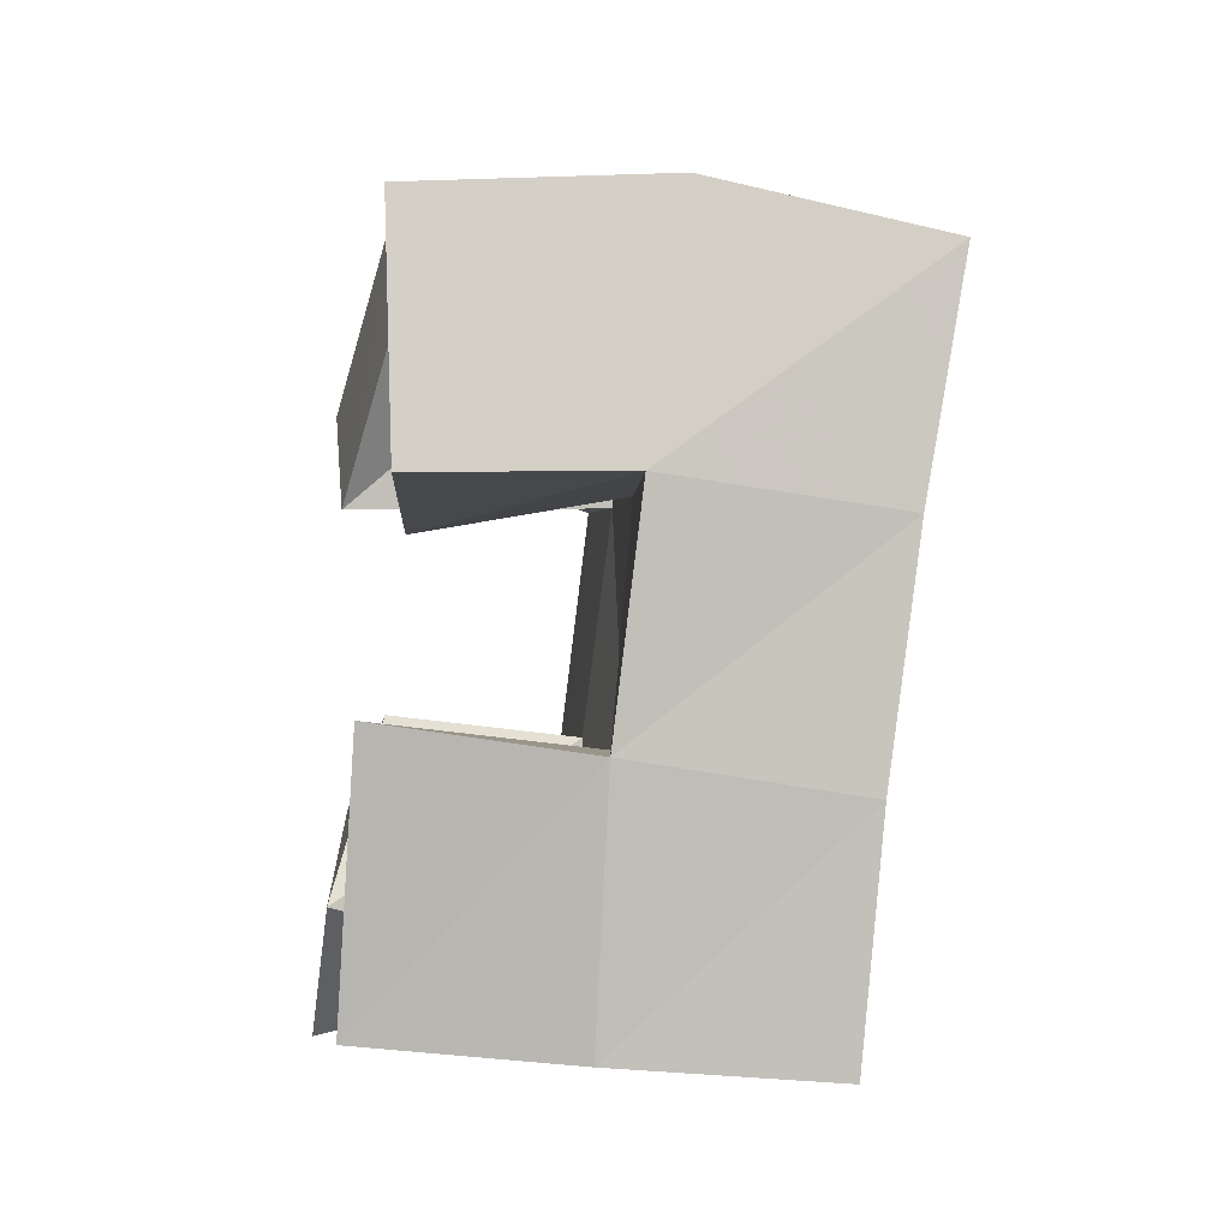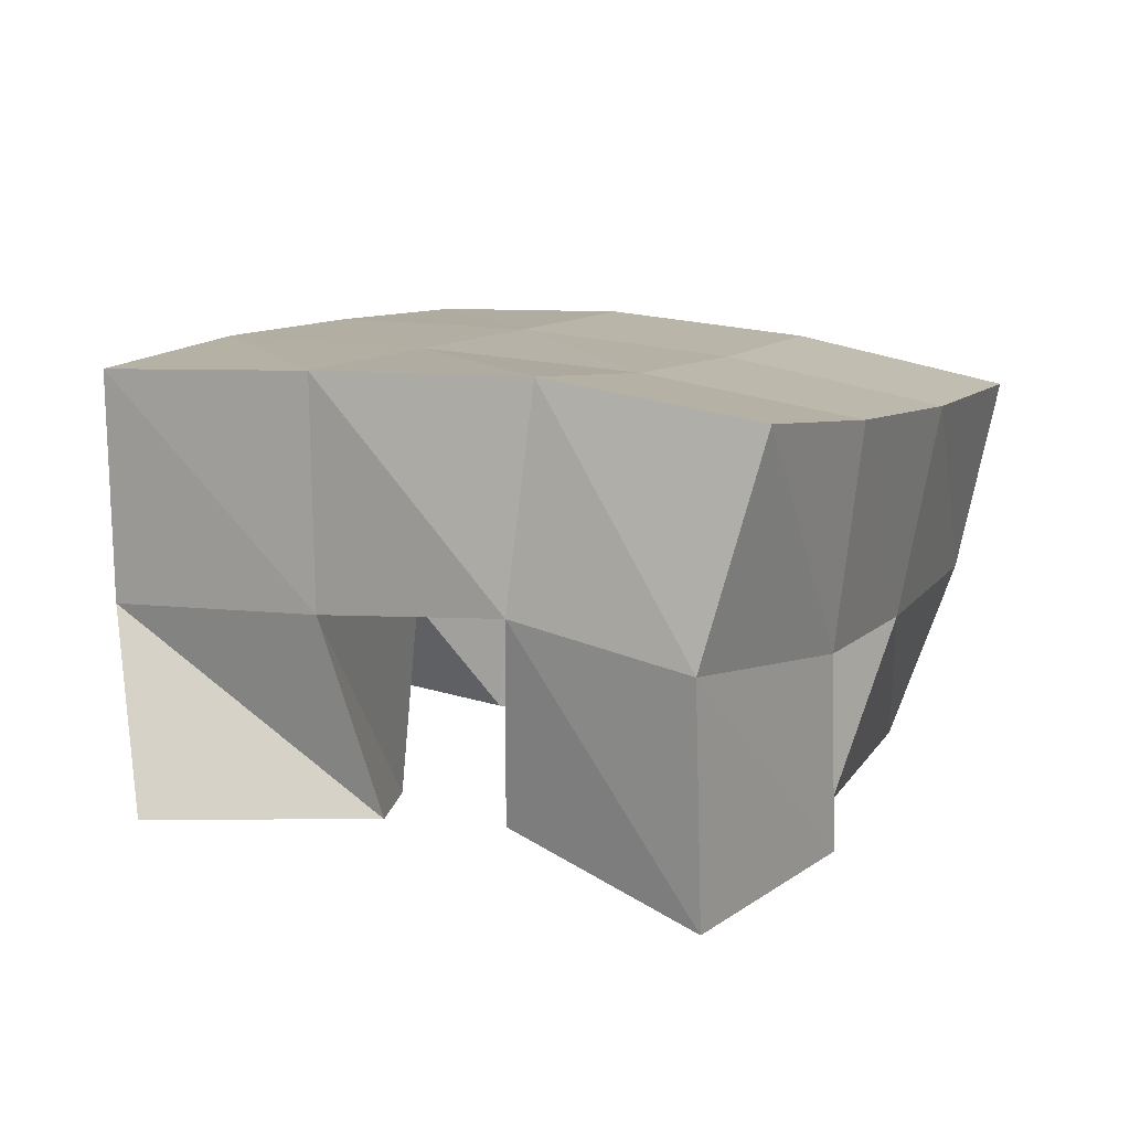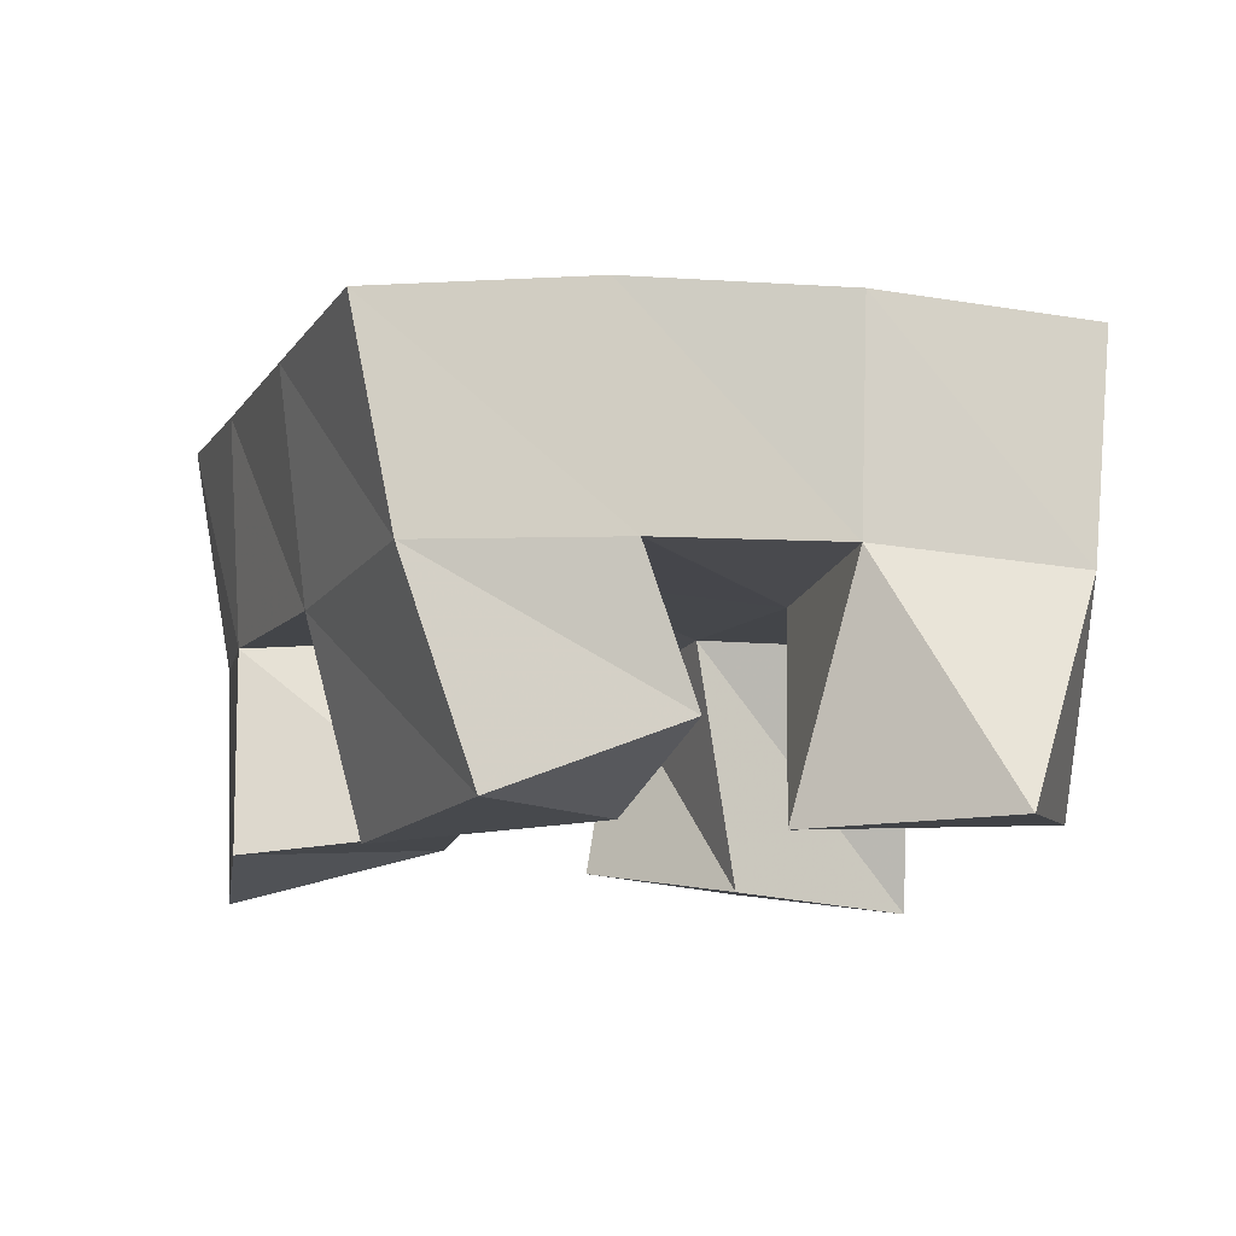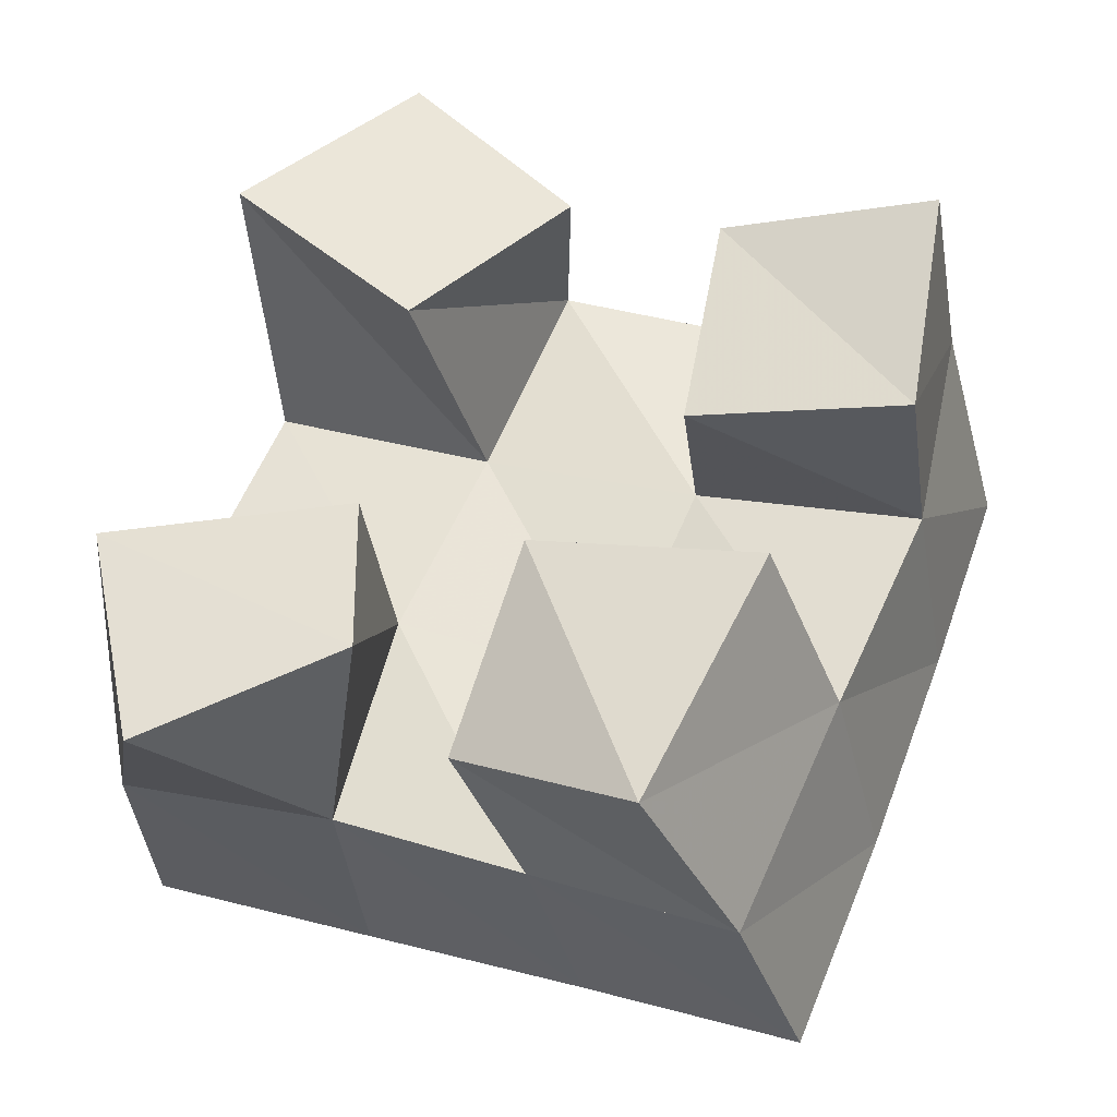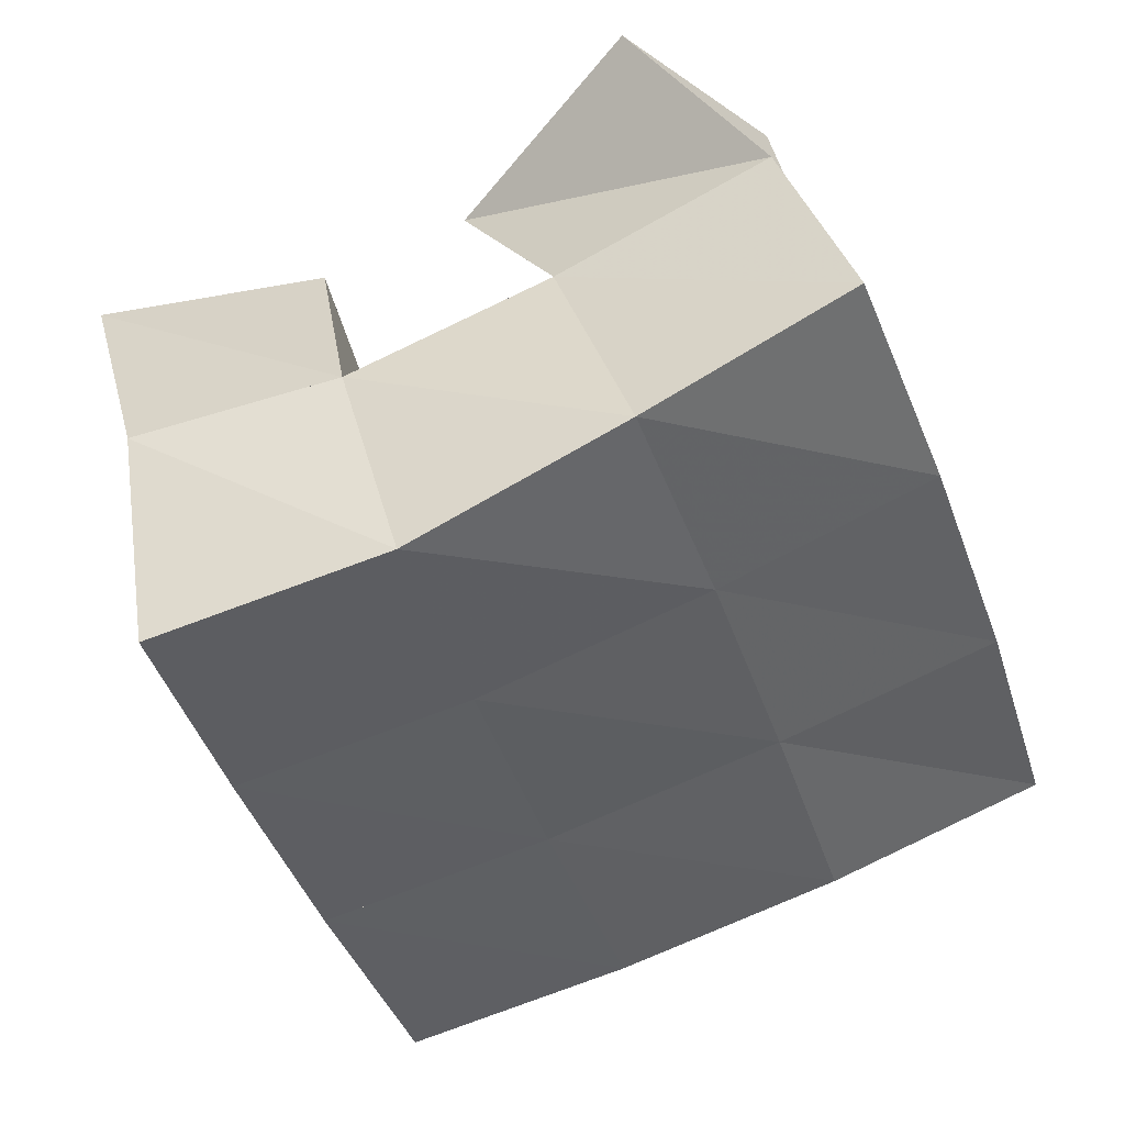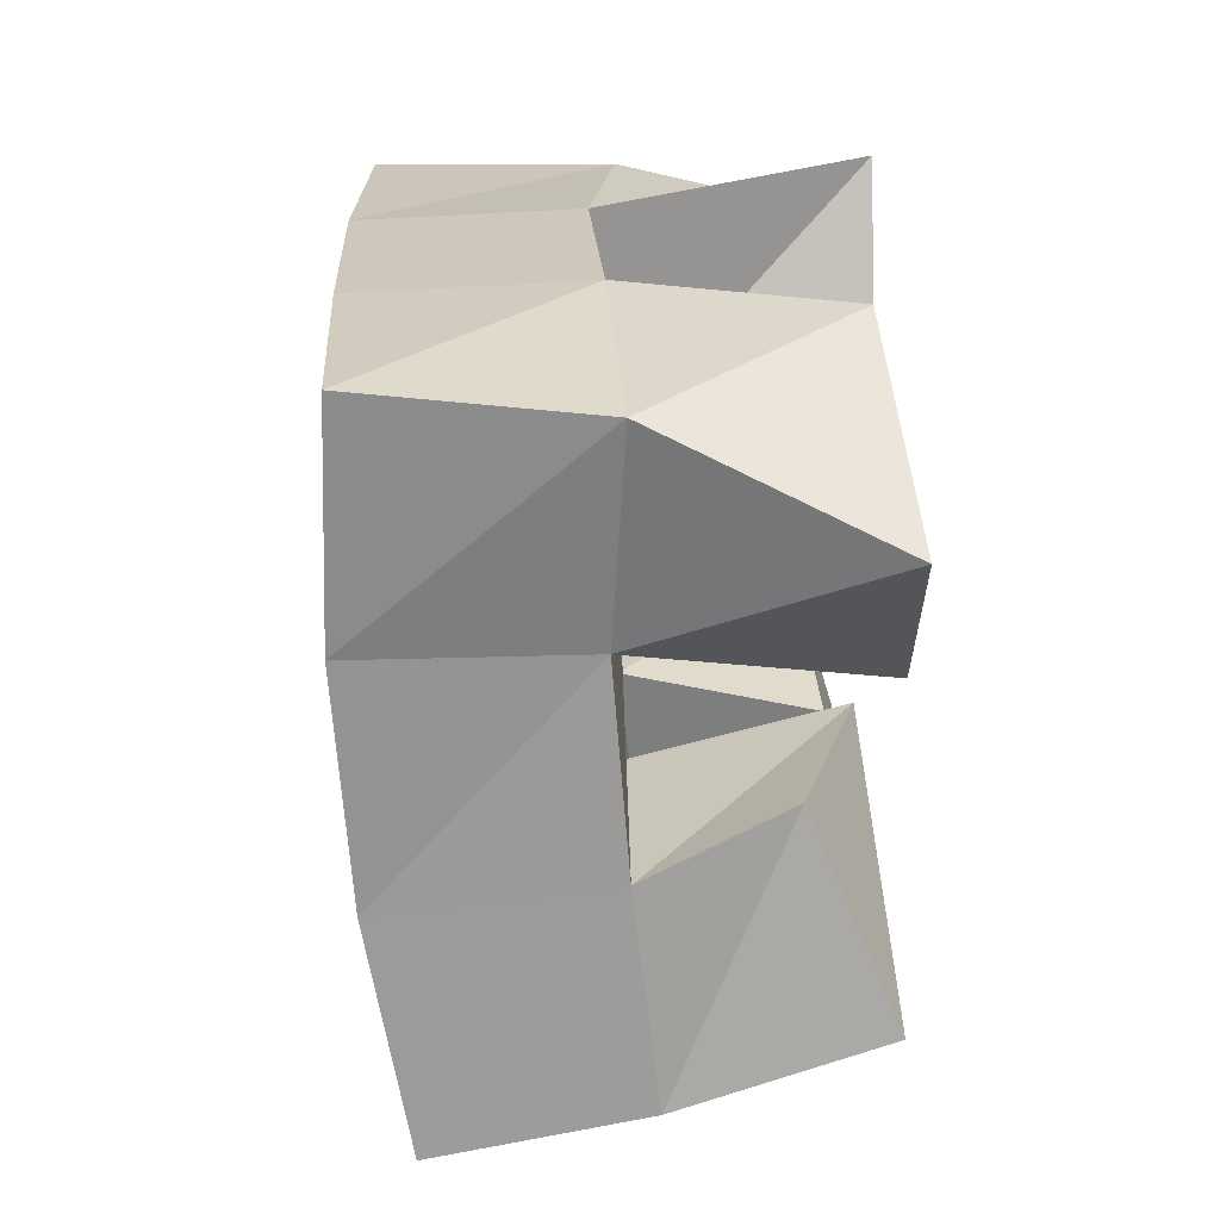
<metadata>
{"format":"obj","ext":"obj","renderer":"f3d","projection":"perspective","resolution":1024,"background":"white","views":[{"elev":-19.3,"azim":81.5,"up":"+Z"},{"elev":12.4,"azim":46.3,"up":"+Y"},{"elev":-13.6,"azim":-178.6,"up":"+Y"},{"elev":-34.2,"azim":7.6,"up":"+Z"},{"elev":38.1,"azim":163.5,"up":"+Z"},{"elev":-46.9,"azim":-89.4,"up":"+Z"}]}
</metadata>
<code>
v 1.491 0.1 0.002357
v 1.475 0.15 0.02181
v 1.535 0.1001 0.02011
v 1.52 0.1532 0.01191
v 1.478 0.1067 0.05637
v 1.484 0.1538 0.07264
v 1.532 0.1109 0.06199
v 1.533 0.1521 0.05871
v 1.6 0.1094 0.07641
v 1.598 0.1526 0.08715
v 1.646 0.1033 0.0699
v 1.647 0.1474 0.07258
v 1.608 0.1135 0.1298
v 1.615 0.1597 0.1355
v 1.655 0.1002 0.1206
v 1.658 0.154 0.1254
v 1.504 0.1 0.1403
v 1.503 0.1575 0.1208
v 1.543 0.1 0.1028
v 1.551 0.1558 0.1032
v 1.541 0.1094 0.1749
v 1.523 0.1524 0.1664
v 1.576 0.1089 0.1358
v 1.57 0.1547 0.1478
v 1.551 0.1187 0.004692
v 1.561 0.15 -0.00521
v 1.59 0.1 -0.0183
v 1.604 0.1446 -0.02381
v 1.567 0.1066 0.04654
v 1.579 0.1539 0.0421
v 1.616 0.1 0.03454
v 1.627 0.1442 0.02654
v 1.471 0.2006 0.024
v 1.519 0.2027 0.009286
v 1.486 0.2032 0.07161
v 1.535 0.2036 0.05574
v 1.505 0.2049 0.12
v 1.551 0.2048 0.1016
v 1.524 0.2038 0.1677
v 1.569 0.206 0.1479
v 1.567 0.1994 -0.007714
v 1.585 0.2002 0.03794
v 1.6 0.2025 0.08302
v 1.616 0.2077 0.1282
v 1.613 0.1904 -0.02721
v 1.632 0.1921 0.01923
v 1.649 0.1962 0.06657
v 1.665 0.2023 0.1129
f 1 2 4
f 3 1 4
f 2 6 8
f 4 2 8
f 6 5 7
f 8 6 7
f 5 1 3
f 7 5 3
f 8 7 3
f 4 8 3
f 2 1 5
f 6 2 5
f 9 10 12
f 11 9 12
f 10 14 16
f 12 10 16
f 14 13 15
f 16 14 15
f 13 9 11
f 15 13 11
f 16 15 11
f 12 16 11
f 10 9 13
f 14 10 13
f 17 18 20
f 19 17 20
f 18 22 24
f 20 18 24
f 22 21 23
f 24 22 23
f 21 17 19
f 23 21 19
f 24 23 19
f 20 24 19
f 18 17 21
f 22 18 21
f 25 26 28
f 27 25 28
f 26 30 32
f 28 26 32
f 30 29 31
f 32 30 31
f 29 25 27
f 31 29 27
f 32 31 27
f 28 32 27
f 26 25 29
f 30 26 29
f 2 33 34
f 4 2 34
f 33 35 36
f 34 33 36
f 35 6 8
f 36 35 8
f 6 2 4
f 8 6 4
f 36 8 4
f 34 36 4
f 33 2 6
f 35 33 6
f 6 35 36
f 8 6 36
f 35 37 38
f 36 35 38
f 37 18 20
f 38 37 20
f 18 6 8
f 20 18 8
f 38 20 8
f 36 38 8
f 35 6 18
f 37 35 18
f 18 37 38
f 20 18 38
f 37 39 40
f 38 37 40
f 39 22 24
f 40 39 24
f 22 18 20
f 24 22 20
f 40 24 20
f 38 40 20
f 37 18 22
f 39 37 22
f 4 34 41
f 26 4 41
f 34 36 42
f 41 34 42
f 36 8 30
f 42 36 30
f 8 4 26
f 30 8 26
f 42 30 26
f 41 42 26
f 34 4 8
f 36 34 8
f 8 36 42
f 30 8 42
f 36 38 43
f 42 36 43
f 38 20 10
f 43 38 10
f 20 8 30
f 10 20 30
f 43 10 30
f 42 43 30
f 36 8 20
f 38 36 20
f 20 38 43
f 10 20 43
f 38 40 44
f 43 38 44
f 40 24 14
f 44 40 14
f 24 20 10
f 14 24 10
f 44 14 10
f 43 44 10
f 38 20 24
f 40 38 24
f 26 41 45
f 28 26 45
f 41 42 46
f 45 41 46
f 42 30 32
f 46 42 32
f 30 26 28
f 32 30 28
f 46 32 28
f 45 46 28
f 41 26 30
f 42 41 30
f 30 42 46
f 32 30 46
f 42 43 47
f 46 42 47
f 43 10 12
f 47 43 12
f 10 30 32
f 12 10 32
f 47 12 32
f 46 47 32
f 42 30 10
f 43 42 10
f 10 43 47
f 12 10 47
f 43 44 48
f 47 43 48
f 44 14 16
f 48 44 16
f 14 10 12
f 16 14 12
f 48 16 12
f 47 48 12
f 43 10 14
f 44 43 14

</code>
